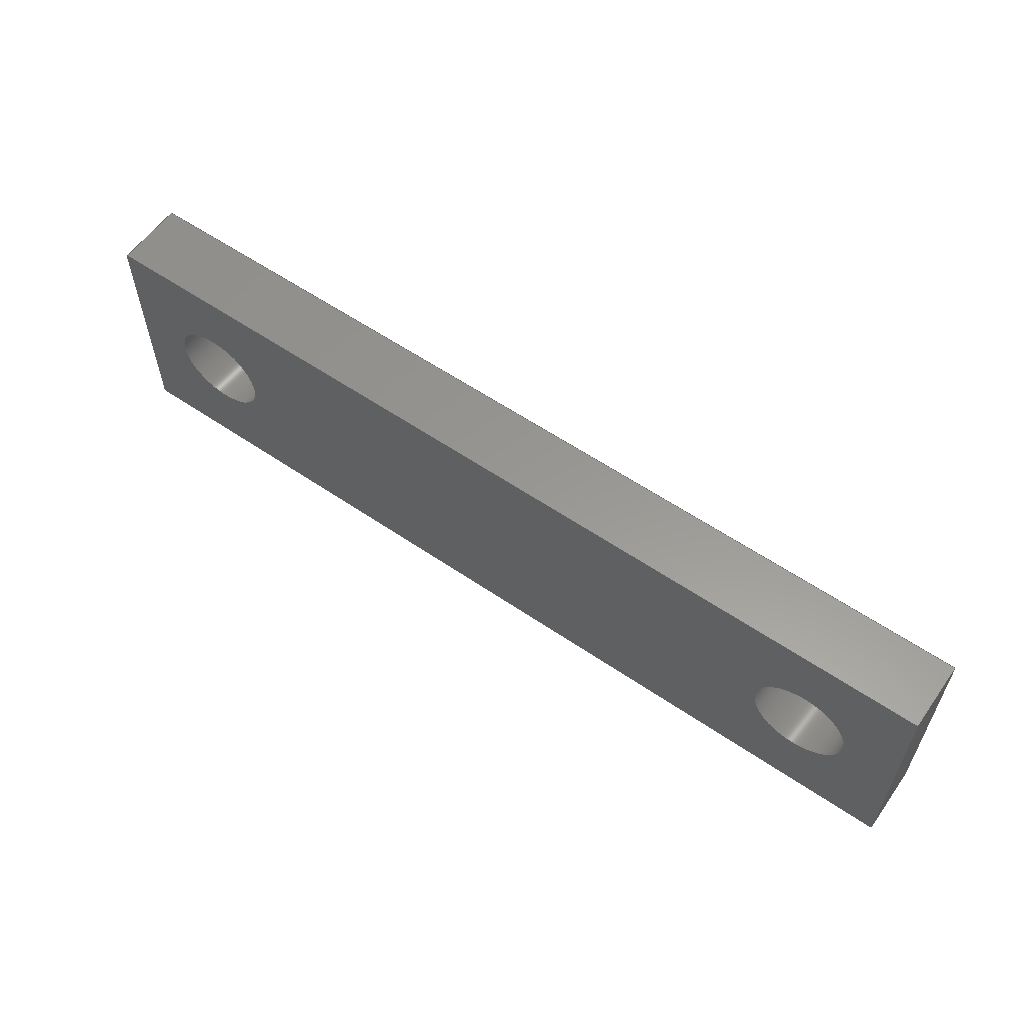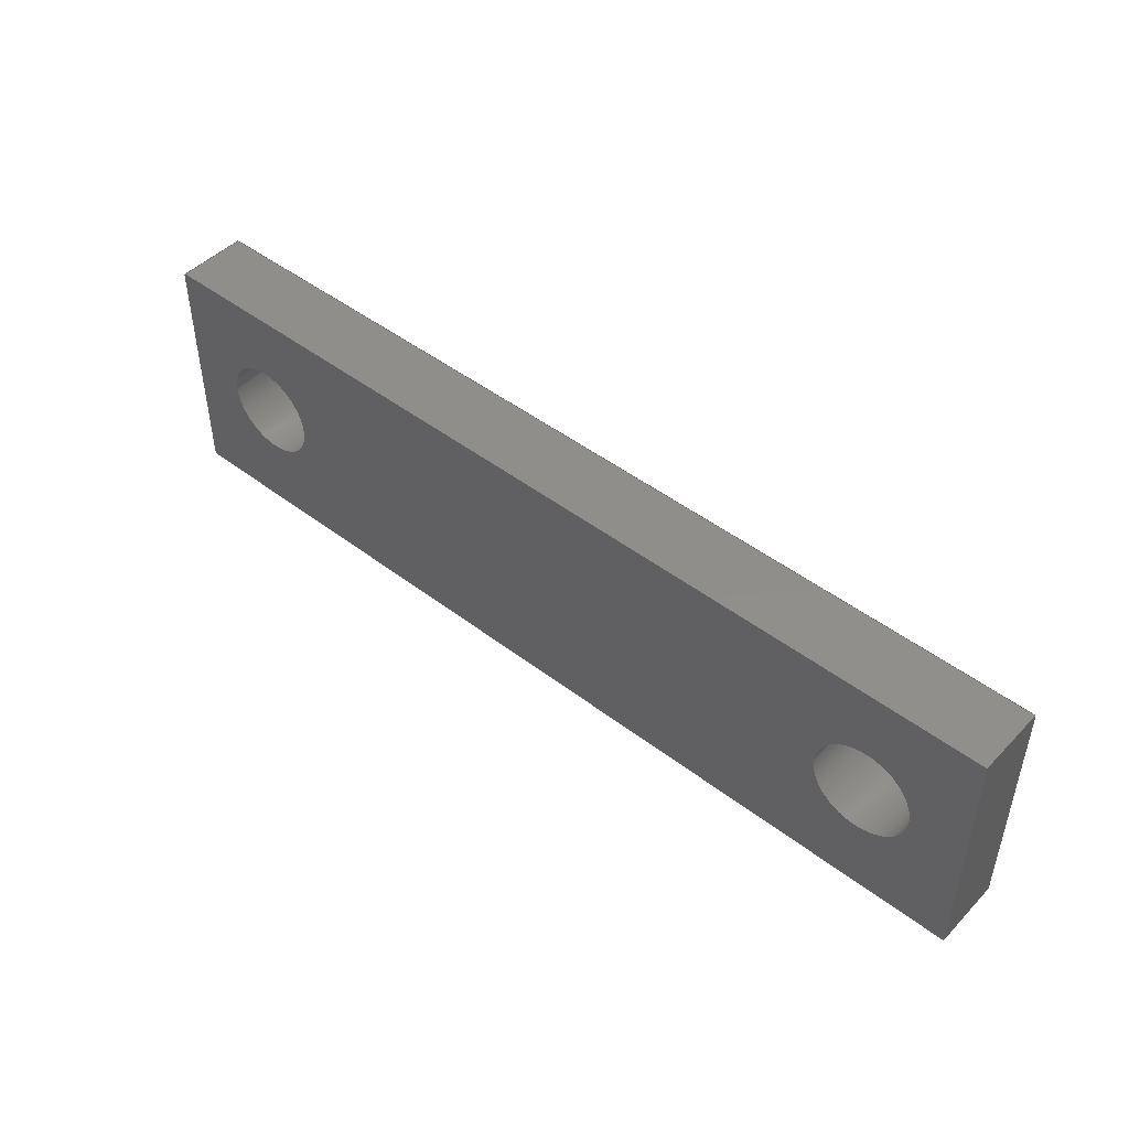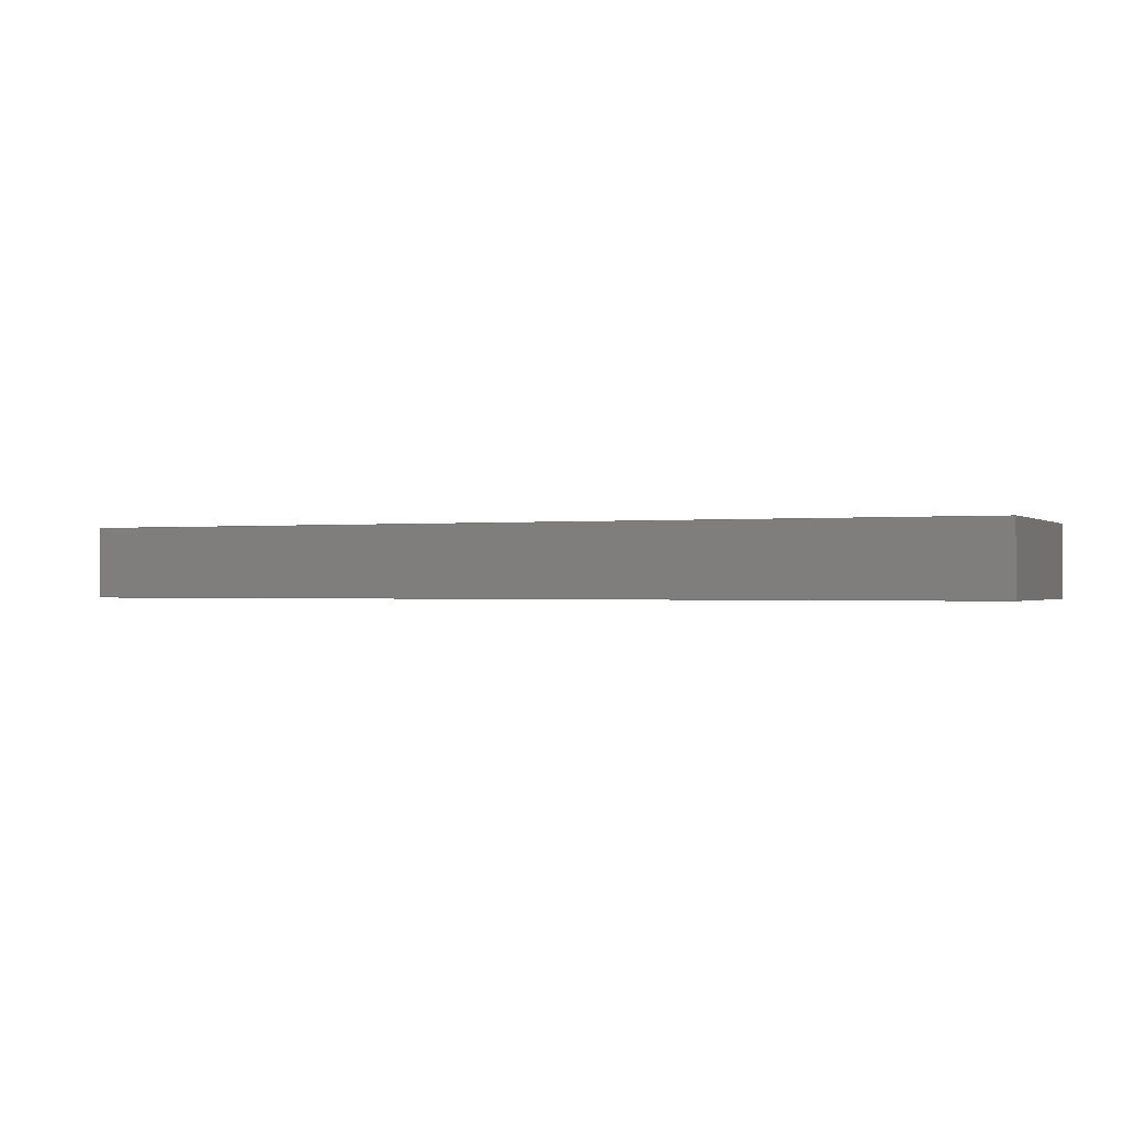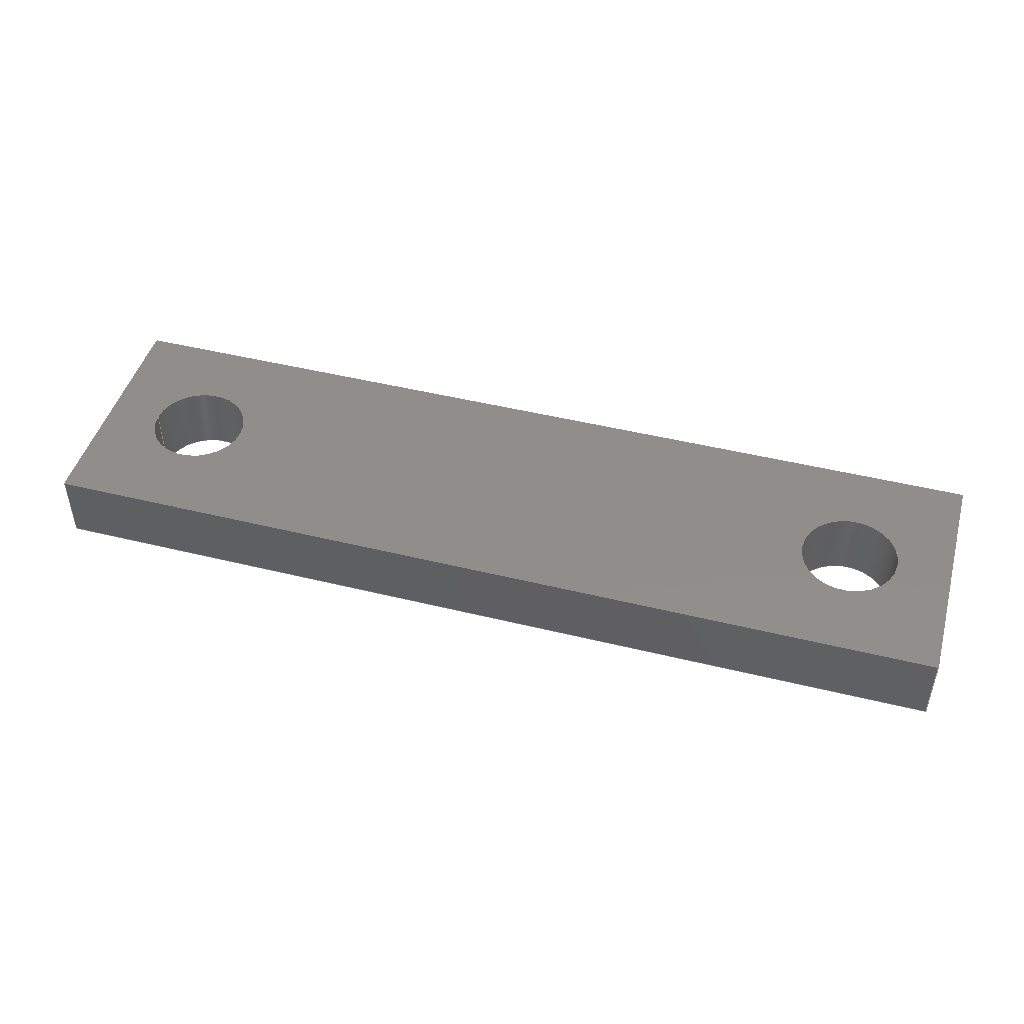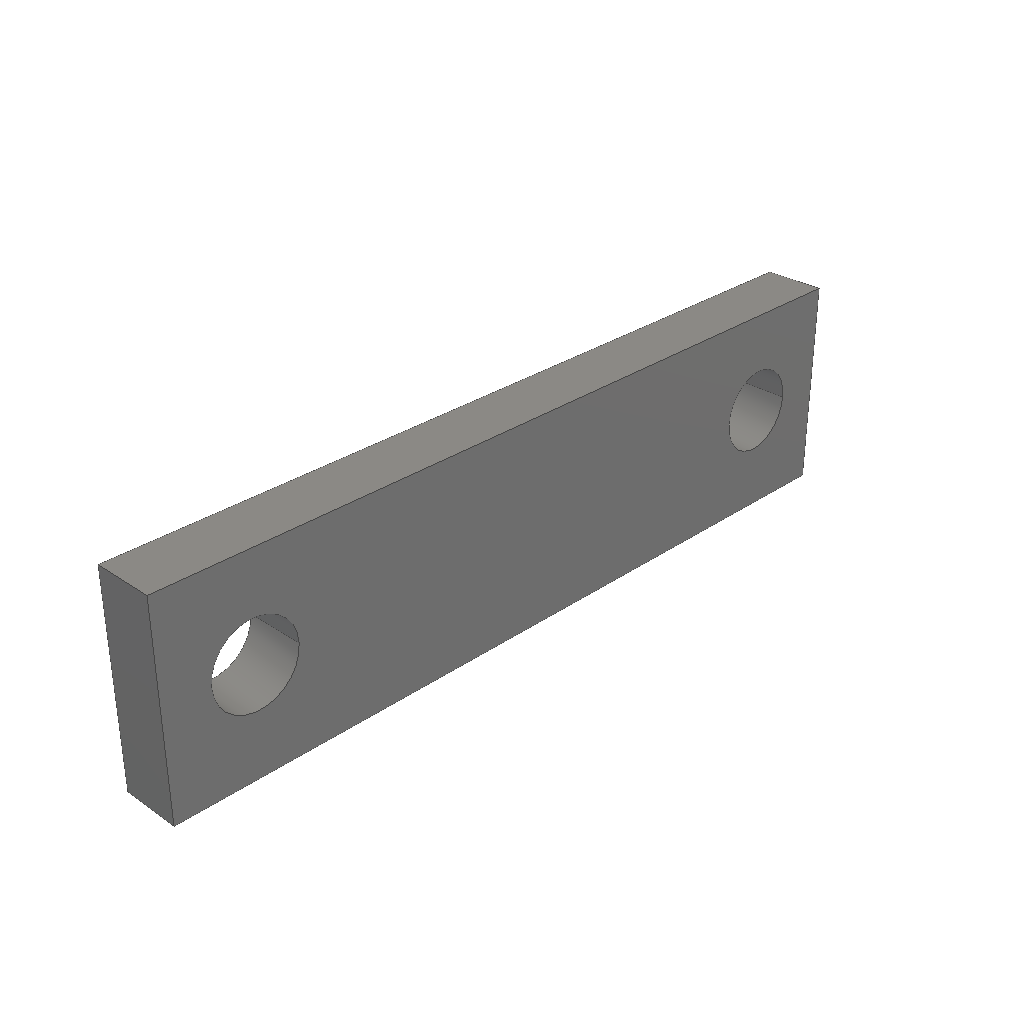
<metadata>
{"format":"step","ext":"step","renderer":"f3d","projection":"perspective","resolution":1024,"background":"white","views":[{"elev":58.8,"azim":35.1,"up":"+Y"},{"elev":46.8,"azim":41.0,"up":"+Y"},{"elev":-0.6,"azim":-156.4,"up":"+Z"},{"elev":46.4,"azim":15.7,"up":"+Z"},{"elev":29.4,"azim":134.6,"up":"+Y"}]}
</metadata>
<code>
ISO-10303-21;
DATA;
#1=MECHANICAL_DESIGN_GEOMETRIC_PRESENTATION_REPRESENTATION('',(#4),#252);
#2=SHAPE_REPRESENTATION_RELATIONSHIP('SRR','None',#259,#3);
#3=ADVANCED_BREP_SHAPE_REPRESENTATION('',(#5),#251);
#4=STYLED_ITEM('',(#268),#5);
#5=MANIFOLD_SOLID_BREP('Body1',#144);
#6=FACE_BOUND('',#31,.T.);
#7=FACE_BOUND('',#32,.T.);
#8=FACE_BOUND('',#34,.T.);
#9=FACE_BOUND('',#35,.T.);
#10=PLANE('',#164);
#11=PLANE('',#165);
#12=PLANE('',#166);
#13=PLANE('',#167);
#14=PLANE('',#168);
#15=PLANE('',#169);
#16=FACE_OUTER_BOUND('',#24,.T.);
#17=FACE_OUTER_BOUND('',#25,.T.);
#18=FACE_OUTER_BOUND('',#26,.T.);
#19=FACE_OUTER_BOUND('',#27,.T.);
#20=FACE_OUTER_BOUND('',#28,.T.);
#21=FACE_OUTER_BOUND('',#29,.T.);
#22=FACE_OUTER_BOUND('',#30,.T.);
#23=FACE_OUTER_BOUND('',#33,.T.);
#24=EDGE_LOOP('',(#98,#99,#100,#101));
#25=EDGE_LOOP('',(#102,#103,#104,#105));
#26=EDGE_LOOP('',(#106,#107,#108,#109));
#27=EDGE_LOOP('',(#110,#111,#112,#113));
#28=EDGE_LOOP('',(#114,#115,#116,#117));
#29=EDGE_LOOP('',(#118,#119,#120,#121));
#30=EDGE_LOOP('',(#122,#123,#124,#125));
#31=EDGE_LOOP('',(#126));
#32=EDGE_LOOP('',(#127));
#33=EDGE_LOOP('',(#128,#129,#130,#131));
#34=EDGE_LOOP('',(#132));
#35=EDGE_LOOP('',(#133));
#36=LINE('',#215,#50);
#37=LINE('',#221,#51);
#38=LINE('',#226,#52);
#39=LINE('',#228,#53);
#40=LINE('',#230,#54);
#41=LINE('',#231,#55);
#42=LINE('',#234,#56);
#43=LINE('',#236,#57);
#44=LINE('',#237,#58);
#45=LINE('',#240,#59);
#46=LINE('',#242,#60);
#47=LINE('',#243,#61);
#48=LINE('',#245,#62);
#49=LINE('',#246,#63);
#50=VECTOR('',#176,1.125);
#51=VECTOR('',#183,1.125);
#52=VECTOR('',#188,10);
#53=VECTOR('',#189,10);
#54=VECTOR('',#190,10);
#55=VECTOR('',#191,10);
#56=VECTOR('',#194,10);
#57=VECTOR('',#195,10);
#58=VECTOR('',#196,10);
#59=VECTOR('',#199,10);
#60=VECTOR('',#200,10);
#61=VECTOR('',#201,10);
#62=VECTOR('',#204,10);
#63=VECTOR('',#205,10);
#64=CIRCLE('',#159,1.125);
#65=CIRCLE('',#160,1.125);
#66=CIRCLE('',#162,1.125);
#67=CIRCLE('',#163,1.125);
#68=VERTEX_POINT('',#212);
#69=VERTEX_POINT('',#214);
#70=VERTEX_POINT('',#218);
#71=VERTEX_POINT('',#220);
#72=VERTEX_POINT('',#224);
#73=VERTEX_POINT('',#225);
#74=VERTEX_POINT('',#227);
#75=VERTEX_POINT('',#229);
#76=VERTEX_POINT('',#233);
#77=VERTEX_POINT('',#235);
#78=VERTEX_POINT('',#239);
#79=VERTEX_POINT('',#241);
#80=EDGE_CURVE('',#68,#68,#64,.T.);
#81=EDGE_CURVE('',#68,#69,#36,.T.);
#82=EDGE_CURVE('',#69,#69,#65,.T.);
#83=EDGE_CURVE('',#70,#70,#66,.T.);
#84=EDGE_CURVE('',#70,#71,#37,.T.);
#85=EDGE_CURVE('',#71,#71,#67,.T.);
#86=EDGE_CURVE('',#72,#73,#38,.T.);
#87=EDGE_CURVE('',#72,#74,#39,.T.);
#88=EDGE_CURVE('',#75,#74,#40,.T.);
#89=EDGE_CURVE('',#73,#75,#41,.T.);
#90=EDGE_CURVE('',#73,#76,#42,.T.);
#91=EDGE_CURVE('',#77,#75,#43,.T.);
#92=EDGE_CURVE('',#76,#77,#44,.T.);
#93=EDGE_CURVE('',#76,#78,#45,.T.);
#94=EDGE_CURVE('',#79,#77,#46,.T.);
#95=EDGE_CURVE('',#78,#79,#47,.T.);
#96=EDGE_CURVE('',#78,#72,#48,.T.);
#97=EDGE_CURVE('',#74,#79,#49,.T.);
#98=ORIENTED_EDGE('',*,*,#80,.F.);
#99=ORIENTED_EDGE('',*,*,#81,.T.);
#100=ORIENTED_EDGE('',*,*,#82,.F.);
#101=ORIENTED_EDGE('',*,*,#81,.F.);
#102=ORIENTED_EDGE('',*,*,#83,.F.);
#103=ORIENTED_EDGE('',*,*,#84,.T.);
#104=ORIENTED_EDGE('',*,*,#85,.F.);
#105=ORIENTED_EDGE('',*,*,#84,.F.);
#106=ORIENTED_EDGE('',*,*,#86,.F.);
#107=ORIENTED_EDGE('',*,*,#87,.T.);
#108=ORIENTED_EDGE('',*,*,#88,.F.);
#109=ORIENTED_EDGE('',*,*,#89,.F.);
#110=ORIENTED_EDGE('',*,*,#90,.F.);
#111=ORIENTED_EDGE('',*,*,#89,.T.);
#112=ORIENTED_EDGE('',*,*,#91,.F.);
#113=ORIENTED_EDGE('',*,*,#92,.F.);
#114=ORIENTED_EDGE('',*,*,#93,.F.);
#115=ORIENTED_EDGE('',*,*,#92,.T.);
#116=ORIENTED_EDGE('',*,*,#94,.F.);
#117=ORIENTED_EDGE('',*,*,#95,.F.);
#118=ORIENTED_EDGE('',*,*,#96,.F.);
#119=ORIENTED_EDGE('',*,*,#95,.T.);
#120=ORIENTED_EDGE('',*,*,#97,.F.);
#121=ORIENTED_EDGE('',*,*,#87,.F.);
#122=ORIENTED_EDGE('',*,*,#96,.T.);
#123=ORIENTED_EDGE('',*,*,#86,.T.);
#124=ORIENTED_EDGE('',*,*,#90,.T.);
#125=ORIENTED_EDGE('',*,*,#93,.T.);
#126=ORIENTED_EDGE('',*,*,#85,.T.);
#127=ORIENTED_EDGE('',*,*,#82,.T.);
#128=ORIENTED_EDGE('',*,*,#97,.T.);
#129=ORIENTED_EDGE('',*,*,#94,.T.);
#130=ORIENTED_EDGE('',*,*,#91,.T.);
#131=ORIENTED_EDGE('',*,*,#88,.T.);
#132=ORIENTED_EDGE('',*,*,#83,.T.);
#133=ORIENTED_EDGE('',*,*,#80,.T.);
#134=CYLINDRICAL_SURFACE('',#158,1.125);
#135=CYLINDRICAL_SURFACE('',#161,1.125);
#136=ADVANCED_FACE('',(#16),#134,.F.);
#137=ADVANCED_FACE('',(#17),#135,.F.);
#138=ADVANCED_FACE('',(#18),#10,.T.);
#139=ADVANCED_FACE('',(#19),#11,.T.);
#140=ADVANCED_FACE('',(#20),#12,.T.);
#141=ADVANCED_FACE('',(#21),#13,.T.);
#142=ADVANCED_FACE('',(#22,#6,#7),#14,.F.);
#143=ADVANCED_FACE('',(#23,#8,#9),#15,.T.);
#144=CLOSED_SHELL('',(#136,#137,#138,#139,#140,#141,#142,#143));
#145=DERIVED_UNIT_ELEMENT(#147,1);
#146=DERIVED_UNIT_ELEMENT(#254,-3);
#147=(
MASS_UNIT()
NAMED_UNIT(*)
SI_UNIT(.KILO.,.GRAM.)
);
#148=DERIVED_UNIT((#145,#146));
#149=MEASURE_REPRESENTATION_ITEM('density measure',
POSITIVE_RATIO_MEASURE(7850),#148);
#150=PROPERTY_DEFINITION_REPRESENTATION(#155,#152);
#151=PROPERTY_DEFINITION_REPRESENTATION(#156,#153);
#152=REPRESENTATION('material name',(#154),#251);
#153=REPRESENTATION('density',(#149),#251);
#154=DESCRIPTIVE_REPRESENTATION_ITEM('Steel','Steel');
#155=PROPERTY_DEFINITION('material property','material name',#261);
#156=PROPERTY_DEFINITION('material property','density of part',#261);
#157=AXIS2_PLACEMENT_3D('',#210,#170,#171);
#158=AXIS2_PLACEMENT_3D('',#211,#172,#173);
#159=AXIS2_PLACEMENT_3D('',#213,#174,#175);
#160=AXIS2_PLACEMENT_3D('',#216,#177,#178);
#161=AXIS2_PLACEMENT_3D('',#217,#179,#180);
#162=AXIS2_PLACEMENT_3D('',#219,#181,#182);
#163=AXIS2_PLACEMENT_3D('',#222,#184,#185);
#164=AXIS2_PLACEMENT_3D('',#223,#186,#187);
#165=AXIS2_PLACEMENT_3D('',#232,#192,#193);
#166=AXIS2_PLACEMENT_3D('',#238,#197,#198);
#167=AXIS2_PLACEMENT_3D('',#244,#202,#203);
#168=AXIS2_PLACEMENT_3D('',#247,#206,#207);
#169=AXIS2_PLACEMENT_3D('',#248,#208,#209);
#170=DIRECTION('axis',(0,0,1));
#171=DIRECTION('refdir',(1,0,0));
#172=DIRECTION('center_axis',(0,0,1));
#173=DIRECTION('ref_axis',(1,0,0));
#174=DIRECTION('center_axis',(-9.861e-32,4.718e-16,
-1));
#175=DIRECTION('ref_axis',(1,0,0));
#176=DIRECTION('',(0,0,-1));
#177=DIRECTION('center_axis',(9.861e-32,-4.718e-16,
1));
#178=DIRECTION('ref_axis',(1,0,0));
#179=DIRECTION('center_axis',(0,0,1));
#180=DIRECTION('ref_axis',(1,0,0));
#181=DIRECTION('center_axis',(-9.861e-32,4.718e-16,
-1));
#182=DIRECTION('ref_axis',(1,0,0));
#183=DIRECTION('',(0,0,-1));
#184=DIRECTION('center_axis',(9.861e-32,-4.718e-16,
1));
#185=DIRECTION('ref_axis',(1,0,0));
#186=DIRECTION('center_axis',(1,-4.653e-47,0));
#187=DIRECTION('ref_axis',(4.653e-47,1,4.718e-16));
#188=DIRECTION('',(-4.653e-47,-1,-4.718e-16));
#189=DIRECTION('',(0,0,1));
#190=DIRECTION('',(4.653e-47,1,4.718e-16));
#191=DIRECTION('',(0,0,1));
#192=DIRECTION('center_axis',(0,-1,0));
#193=DIRECTION('ref_axis',(1,0,-9.861e-32));
#194=DIRECTION('',(-1,0,9.861e-32));
#195=DIRECTION('',(1,0,-9.861e-32));
#196=DIRECTION('',(0,0,1));
#197=DIRECTION('center_axis',(-1,4.653e-47,0));
#198=DIRECTION('ref_axis',(-4.653e-47,-1,-4.718e-16));
#199=DIRECTION('',(4.653e-47,1,4.718e-16));
#200=DIRECTION('',(-4.653e-47,-1,-4.718e-16));
#201=DIRECTION('',(0,0,1));
#202=DIRECTION('center_axis',(0,1,0));
#203=DIRECTION('ref_axis',(-1,0,9.861e-32));
#204=DIRECTION('',(1,0,-9.861e-32));
#205=DIRECTION('',(-1,0,9.861e-32));
#206=DIRECTION('center_axis',(9.861e-32,-4.718e-16,
1));
#207=DIRECTION('ref_axis',(1,0,-9.861e-32));
#208=DIRECTION('center_axis',(9.861e-32,-4.718e-16,
1));
#209=DIRECTION('ref_axis',(1,0,-9.861e-32));
#210=CARTESIAN_POINT('',(0,0,0));
#211=CARTESIAN_POINT('Origin',(-8.35,-57.04,11.76));
#212=CARTESIAN_POINT('',(-9.475,-57.04,13.36));
#213=CARTESIAN_POINT('Origin',(-8.35,-57.04,13.36));
#214=CARTESIAN_POINT('',(-9.475,-57.04,11.76));
#215=CARTESIAN_POINT('',(-9.475,-57.04,11.76));
#216=CARTESIAN_POINT('Origin',(-8.35,-57.04,11.76));
#217=CARTESIAN_POINT('Origin',(8.05,-57.04,11.76));
#218=CARTESIAN_POINT('',(6.925,-57.04,13.36));
#219=CARTESIAN_POINT('Origin',(8.05,-57.04,13.36));
#220=CARTESIAN_POINT('',(6.925,-57.04,11.76));
#221=CARTESIAN_POINT('',(6.925,-57.04,11.76));
#222=CARTESIAN_POINT('Origin',(8.05,-57.04,11.76));
#223=CARTESIAN_POINT('Origin',(10.4,-59.84,11.76));
#224=CARTESIAN_POINT('',(10.4,-54.34,11.76));
#225=CARTESIAN_POINT('',(10.4,-59.84,11.76));
#226=CARTESIAN_POINT('',(10.4,-58.47,11.76));
#227=CARTESIAN_POINT('',(10.4,-54.34,13.36));
#228=CARTESIAN_POINT('',(10.4,-54.34,11.76));
#229=CARTESIAN_POINT('',(10.4,-59.84,13.36));
#230=CARTESIAN_POINT('',(10.4,-58.47,13.36));
#231=CARTESIAN_POINT('',(10.4,-59.84,11.76));
#232=CARTESIAN_POINT('Origin',(-10.7,-59.84,11.76));
#233=CARTESIAN_POINT('',(-10.7,-59.84,11.76));
#234=CARTESIAN_POINT('',(-5.425,-59.84,11.76));
#235=CARTESIAN_POINT('',(-10.7,-59.84,13.36));
#236=CARTESIAN_POINT('',(-5.425,-59.84,13.36));
#237=CARTESIAN_POINT('',(-10.7,-59.84,11.76));
#238=CARTESIAN_POINT('Origin',(-10.7,-54.34,11.76));
#239=CARTESIAN_POINT('',(-10.7,-54.34,11.76));
#240=CARTESIAN_POINT('',(-10.7,-55.72,11.76));
#241=CARTESIAN_POINT('',(-10.7,-54.34,13.36));
#242=CARTESIAN_POINT('',(-10.7,-55.72,13.36));
#243=CARTESIAN_POINT('',(-10.7,-54.34,11.76));
#244=CARTESIAN_POINT('Origin',(10.4,-54.34,11.76));
#245=CARTESIAN_POINT('',(5.125,-54.34,11.76));
#246=CARTESIAN_POINT('',(5.125,-54.34,13.36));
#247=CARTESIAN_POINT('Origin',(-0.15,-57.09,11.76));
#248=CARTESIAN_POINT('Origin',(-0.15,-57.09,13.36));
#249=UNCERTAINTY_MEASURE_WITH_UNIT(LENGTH_MEASURE(0.01),#253,
'DISTANCE_ACCURACY_VALUE',
'Maximum model space distance between geometric entities at asserted c
onnectivities');
#250=UNCERTAINTY_MEASURE_WITH_UNIT(LENGTH_MEASURE(0.01),#253,
'DISTANCE_ACCURACY_VALUE',
'Maximum model space distance between geometric entities at asserted c
onnectivities');
#251=(
GEOMETRIC_REPRESENTATION_CONTEXT(3)
GLOBAL_UNCERTAINTY_ASSIGNED_CONTEXT((#249))
GLOBAL_UNIT_ASSIGNED_CONTEXT((#253,#255,#256))
REPRESENTATION_CONTEXT('','3D')
);
#252=(
GEOMETRIC_REPRESENTATION_CONTEXT(3)
GLOBAL_UNCERTAINTY_ASSIGNED_CONTEXT((#250))
GLOBAL_UNIT_ASSIGNED_CONTEXT((#253,#255,#256))
REPRESENTATION_CONTEXT('','3D')
);
#253=(
LENGTH_UNIT()
NAMED_UNIT(*)
SI_UNIT(.MILLI.,.METRE.)
);
#254=(
LENGTH_UNIT()
NAMED_UNIT(*)
SI_UNIT($,.METRE.)
);
#255=(
NAMED_UNIT(*)
PLANE_ANGLE_UNIT()
SI_UNIT($,.RADIAN.)
);
#256=(
NAMED_UNIT(*)
SI_UNIT($,.STERADIAN.)
SOLID_ANGLE_UNIT()
);
#257=SHAPE_DEFINITION_REPRESENTATION(#258,#259);
#258=PRODUCT_DEFINITION_SHAPE('',$,#261);
#259=SHAPE_REPRESENTATION('',(#157),#251);
#260=PRODUCT_DEFINITION_CONTEXT('part definition',#265,'design');
#261=PRODUCT_DEFINITION('Power Switch Retainer','Power Switch Retainer',
#262,#260);
#262=PRODUCT_DEFINITION_FORMATION('',$,#267);
#263=PRODUCT_RELATED_PRODUCT_CATEGORY('Power Switch Retainer',
'Power Switch Retainer',(#267));
#264=APPLICATION_PROTOCOL_DEFINITION('international standard',
'automotive_design',2009,#265);
#265=APPLICATION_CONTEXT(
'Core Data for Automotive Mechanical Design Process');
#266=PRODUCT_CONTEXT('part definition',#265,'mechanical');
#267=PRODUCT('Power Switch Retainer','Power Switch Retainer',$,(#266));
#268=PRESENTATION_STYLE_ASSIGNMENT((#269));
#269=SURFACE_STYLE_USAGE(.BOTH.,#270);
#270=SURFACE_SIDE_STYLE('',(#271));
#271=SURFACE_STYLE_FILL_AREA(#272);
#272=FILL_AREA_STYLE('Steel - Satin',(#273));
#273=FILL_AREA_STYLE_COLOUR('Steel - Satin',#274);
#274=COLOUR_RGB('Steel - Satin',0.6275,0.6275,0.6275);
ENDSEC;
END-ISO-10303-21;

</code>
